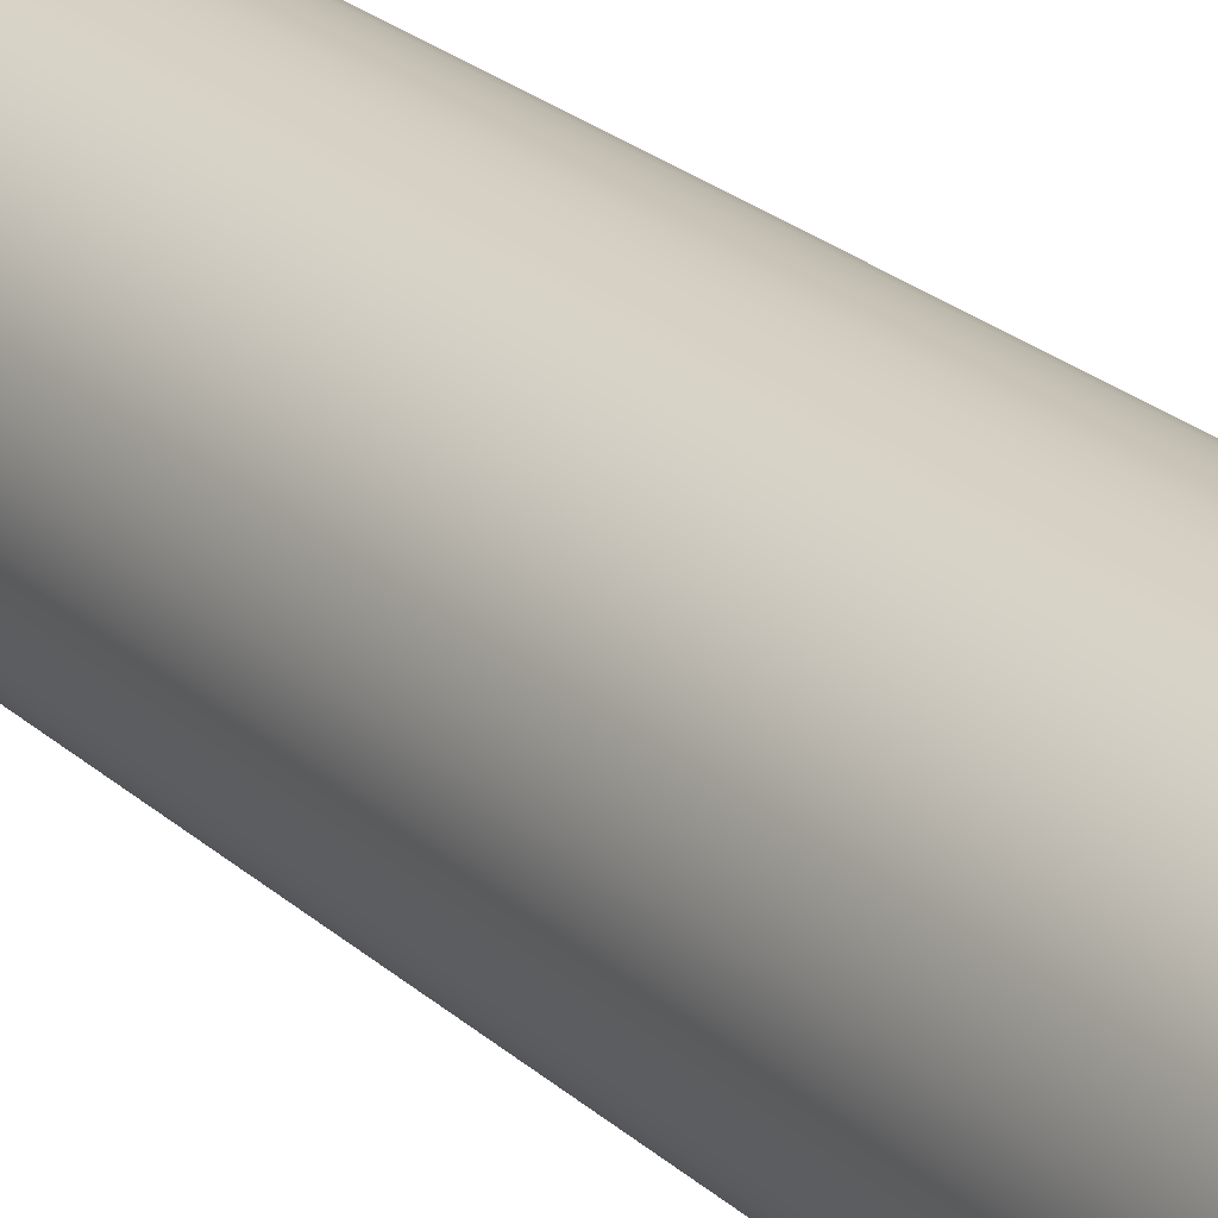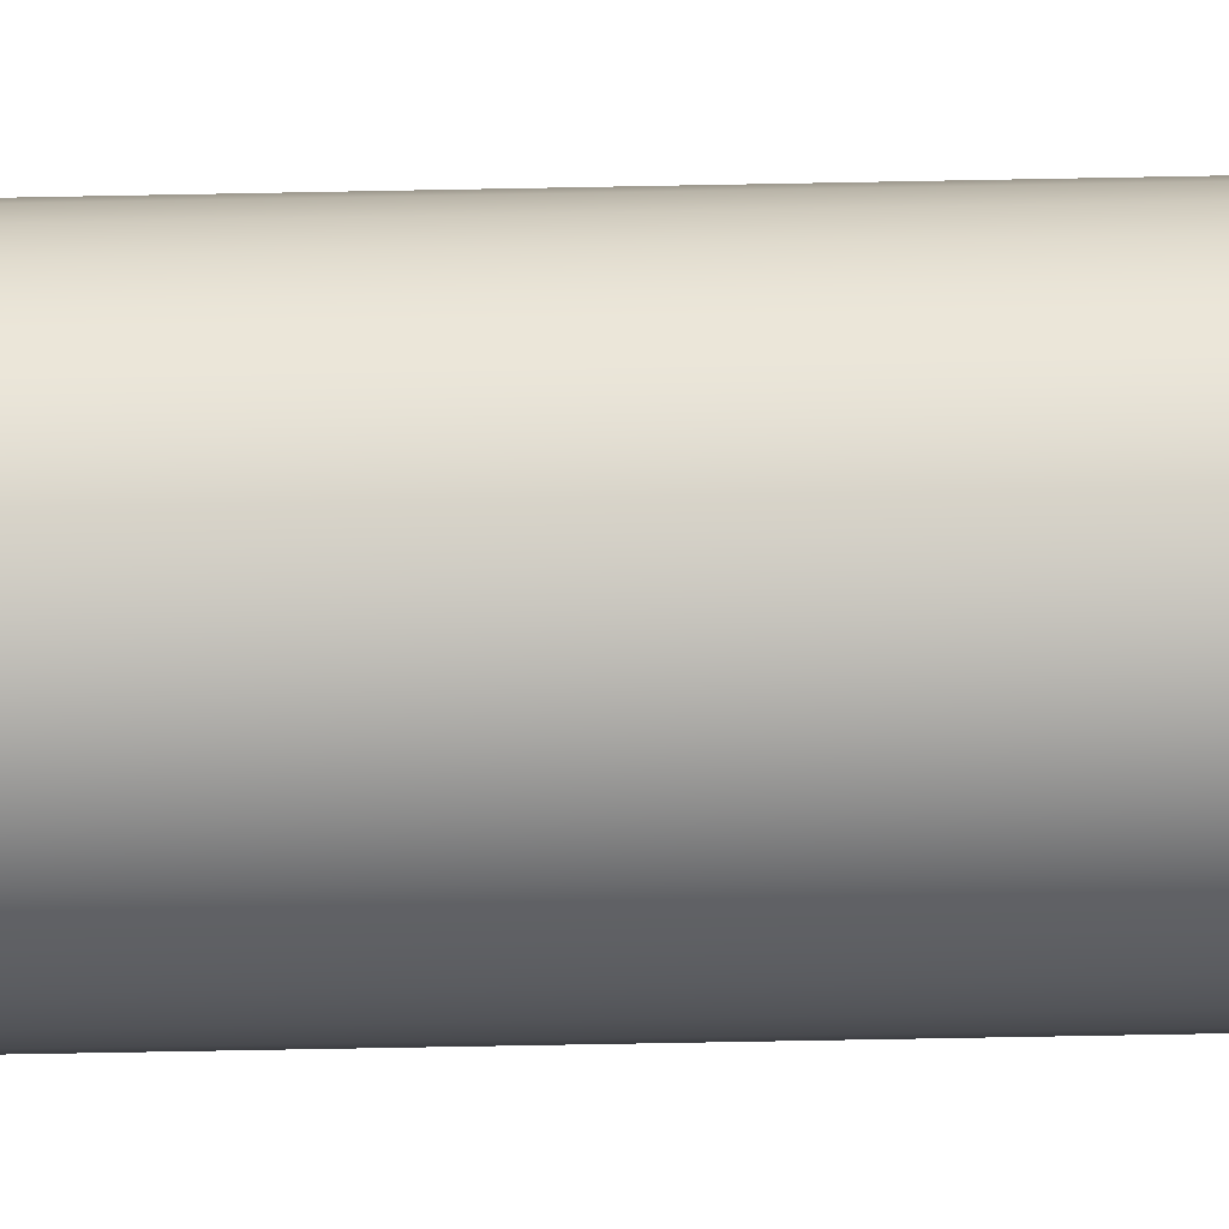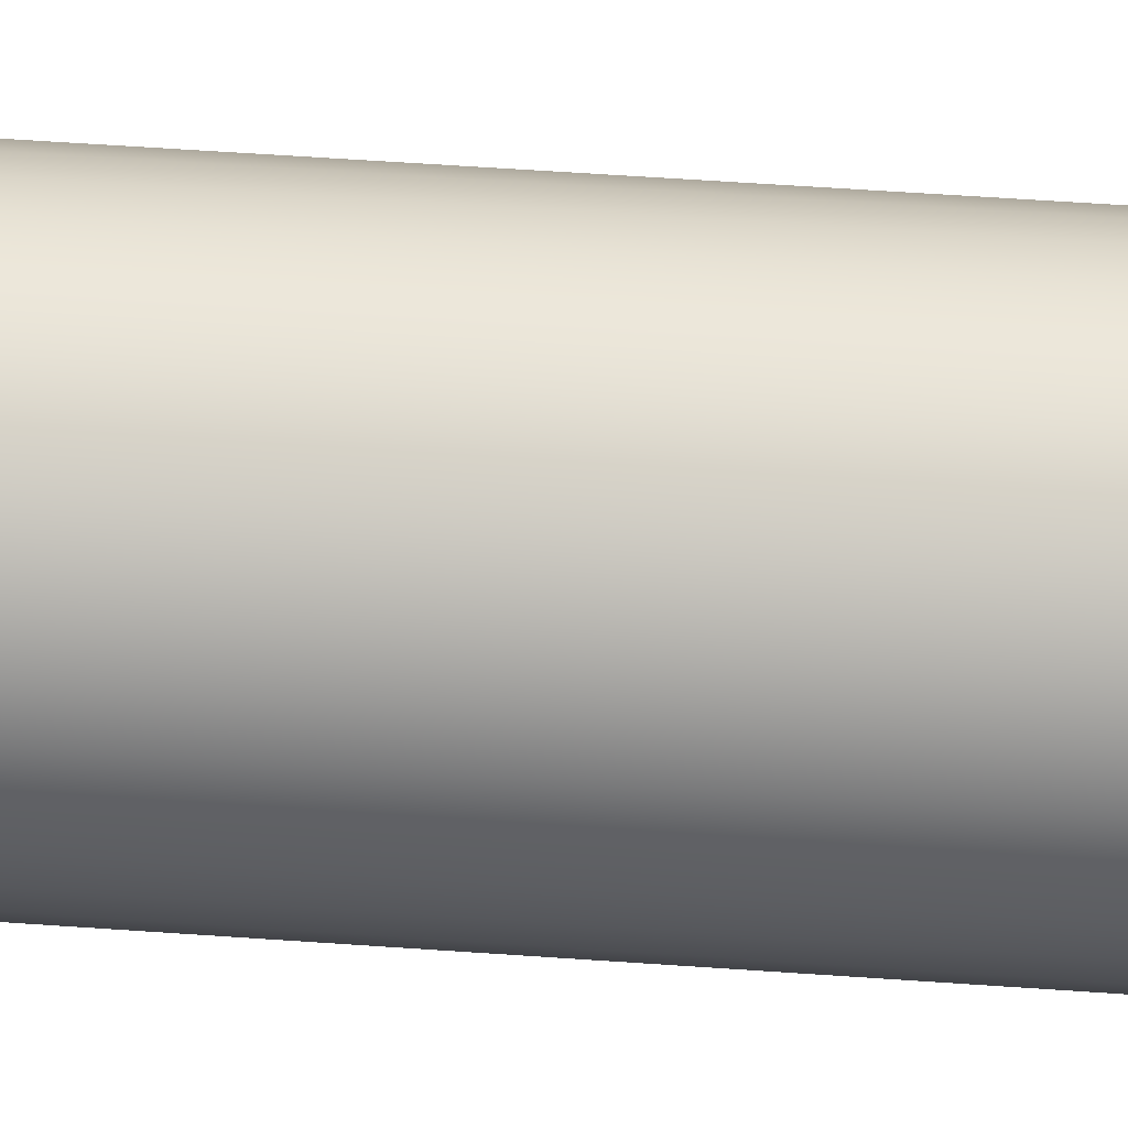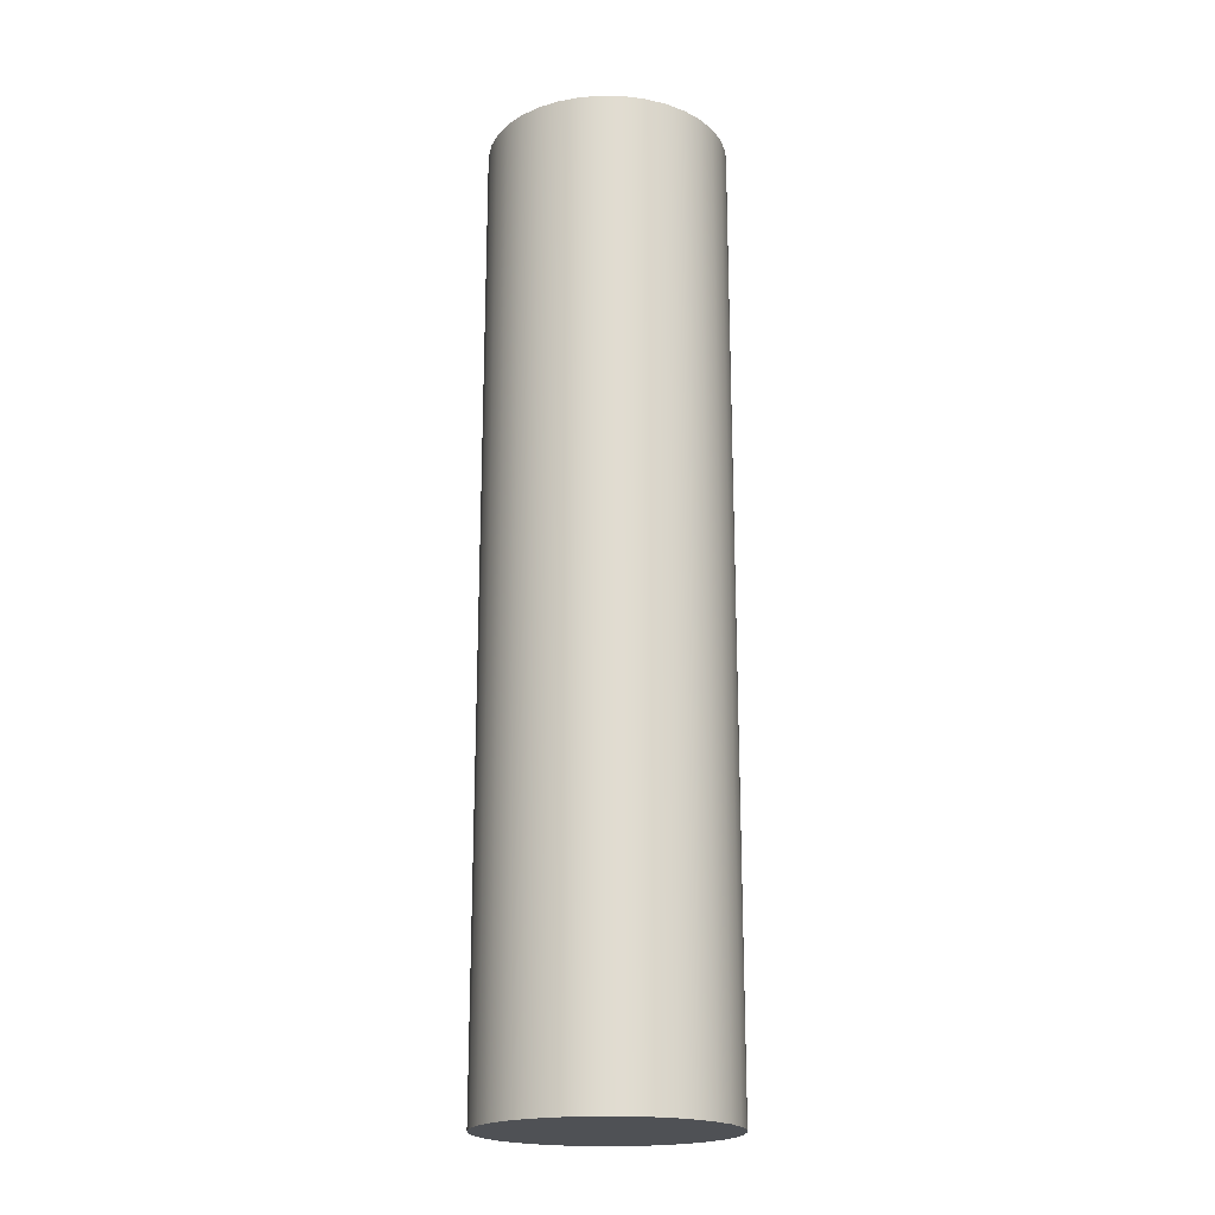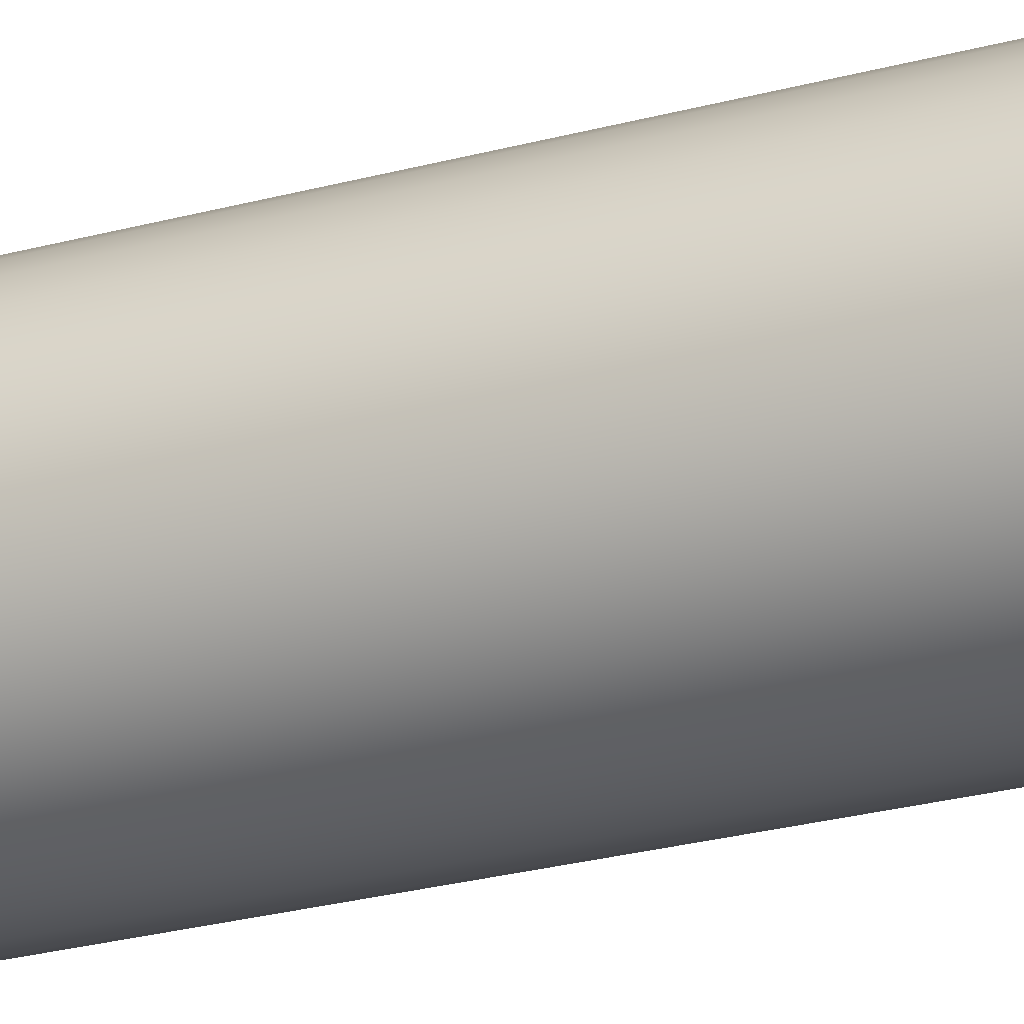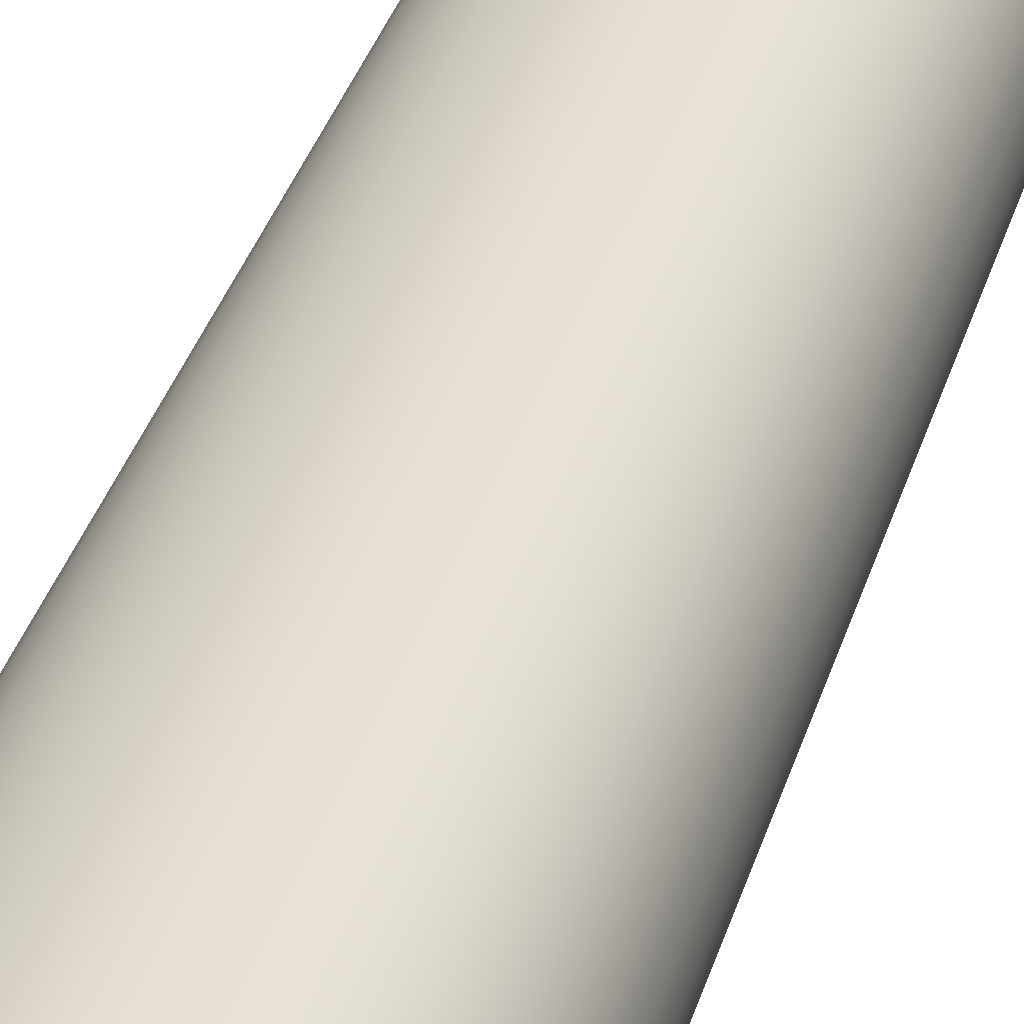
<metadata>
{"format":"obj","ext":"obj","renderer":"f3d","projection":"perspective","resolution":1024,"background":"white","views":[{"elev":24.3,"azim":-34.9,"up":"+Z"},{"elev":-66.7,"azim":-88.9,"up":"+Z"},{"elev":57.2,"azim":94.2,"up":"+Z"},{"elev":-20.0,"azim":118.5,"up":"+Y"},{"elev":-29.1,"azim":111.4,"up":"+Z"},{"elev":35.3,"azim":-164.1,"up":"+Z"}]}
</metadata>
<code>
v -1.3 10.35 1.592e-16
v -1.279 10.35 -0.2321
v -1.217 10.35 -0.4568
v -1.116 10.35 -0.6668
v -0.979 10.35 -0.8553
v -0.8105 10.35 -1.016
v -0.616 10.35 -1.145
v -0.4017 10.35 -1.236
v -0.1745 10.35 -1.288
v 0.05832 10.35 -1.299
v 0.2893 10.35 -1.267
v 0.5109 10.35 -1.195
v 0.7162 10.35 -1.085
v 0.8984 10.35 -0.9396
v 1.052 10.35 -0.7641
v 1.171 10.35 -0.564
v 1.253 10.35 -0.3458
v 1.295 10.35 -0.1165
v 1.295 10.35 0.1165
v 1.253 10.35 0.3458
v 1.171 10.35 0.564
v 1.052 10.35 0.7641
v 0.8984 10.35 0.9396
v 0.7162 10.35 1.085
v 0.5109 10.35 1.195
v 0.2893 10.35 1.267
v 0.05832 10.35 1.299
v -0.1745 10.35 1.288
v -0.4017 10.35 1.236
v -0.616 10.35 1.145
v -0.8105 10.35 1.016
v -0.979 10.35 0.8553
v -1.116 10.35 0.6668
v -1.217 10.35 0.4568
v -1.279 10.35 0.2321
v -1.3 0 1.592e-16
v -1.279 0 0.2321
v -1.217 0 0.4568
v -1.116 0 0.6668
v -0.979 0 0.8553
v -0.8105 0 1.016
v -0.616 0 1.145
v -0.4017 0 1.236
v -0.1745 0 1.288
v 0.05832 0 1.299
v 0.2893 0 1.267
v 0.5109 0 1.195
v 0.7162 0 1.085
v 0.8984 0 0.9396
v 1.052 0 0.7641
v 1.171 0 0.564
v 1.253 0 0.3458
v 1.295 0 0.1165
v 1.295 0 -0.1165
v 1.253 0 -0.3458
v 1.171 0 -0.564
v 1.052 0 -0.7641
v 0.8984 0 -0.9396
v 0.7162 0 -1.085
v 0.5109 0 -1.195
v 0.2893 0 -1.267
v 0.05832 0 -1.299
v -0.1745 0 -1.288
v -0.4017 0 -1.236
v -0.616 0 -1.145
v -0.8105 0 -1.016
v -0.979 0 -0.8553
v -1.116 0 -0.6668
v -1.217 0 -0.4568
v -1.279 0 -0.2321
v -1.3 0 1.592e-16
v -1.3 10.35 1.592e-16
v -1.3 10.35 1.592e-16
v -1.279 10.35 0.2321
v -1.217 10.35 0.4568
v -1.116 10.35 0.6668
v -0.979 10.35 0.8553
v -0.8105 10.35 1.016
v -0.616 10.35 1.145
v -0.4017 10.35 1.236
v -0.1745 10.35 1.288
v 0.05832 10.35 1.299
v 0.2893 10.35 1.267
v 0.5109 10.35 1.195
v 0.7162 10.35 1.085
v 0.8984 10.35 0.9396
v 1.052 10.35 0.7641
v 1.171 10.35 0.564
v 1.253 10.35 0.3458
v 1.295 10.35 0.1165
v 1.295 10.35 -0.1165
v 1.253 10.35 -0.3458
v 1.171 10.35 -0.564
v 1.052 10.35 -0.7641
v 0.8984 10.35 -0.9396
v 0.7162 10.35 -1.085
v 0.5109 10.35 -1.195
v 0.2893 10.35 -1.267
v 0.05832 10.35 -1.299
v -0.1745 10.35 -1.288
v -0.4017 10.35 -1.236
v -0.616 10.35 -1.145
v -0.8105 10.35 -1.016
v -0.979 10.35 -0.8553
v -1.116 10.35 -0.6668
v -1.217 10.35 -0.4568
v -1.279 10.35 -0.2321
v -1.3 0 1.592e-16
v -1.279 0 -0.2321
v -1.217 0 -0.4568
v -1.116 0 -0.6668
v -0.979 0 -0.8553
v -0.8105 0 -1.016
v -0.616 0 -1.145
v -0.4017 0 -1.236
v -0.1745 0 -1.288
v 0.05832 0 -1.299
v 0.2893 0 -1.267
v 0.5109 0 -1.195
v 0.7162 0 -1.085
v 0.8984 0 -0.9396
v 1.052 0 -0.7641
v 1.171 0 -0.564
v 1.253 0 -0.3458
v 1.295 0 -0.1165
v 1.295 0 0.1165
v 1.253 0 0.3458
v 1.171 0 0.564
v 1.052 0 0.7641
v 0.8984 0 0.9396
v 0.7162 0 1.085
v 0.5109 0 1.195
v 0.2893 0 1.267
v 0.05832 0 1.299
v -0.1745 0 1.288
v -0.4017 0 1.236
v -0.616 0 1.145
v -0.8105 0 1.016
v -0.979 0 0.8553
v -1.116 0 0.6668
v -1.217 0 0.4568
v -1.279 0 0.2321
v -1.225 10.35 1.5e-16
v -1.204 10.35 -0.2251
v -1.142 10.35 -0.4425
v -1.042 10.35 -0.6449
v -0.9053 10.35 -0.8253
v -0.7382 10.35 -0.9776
v -0.546 10.35 -1.097
v -0.3352 10.35 -1.178
v -0.113 10.35 -1.22
v 0.113 10.35 -1.22
v 0.3352 10.35 -1.178
v 0.546 10.35 -1.097
v 0.7382 10.35 -0.9776
v 0.9053 10.35 -0.8253
v 1.042 10.35 -0.6449
v 1.142 10.35 -0.4425
v 1.204 10.35 -0.2251
v 1.225 10.35 0
v 1.204 10.35 0.2251
v 1.142 10.35 0.4425
v 1.042 10.35 0.6449
v 0.9053 10.35 0.8253
v 0.7382 10.35 0.9776
v 0.546 10.35 1.097
v 0.3352 10.35 1.178
v 0.113 10.35 1.22
v -0.113 10.35 1.22
v -0.3352 10.35 1.178
v -0.546 10.35 1.097
v -0.7382 10.35 0.9776
v -0.9053 10.35 0.8253
v -1.042 10.35 0.6449
v -1.142 10.35 0.4425
v -1.204 10.35 0.2251
v -1.225 0 1.5e-16
v -1.204 0 0.2251
v -1.142 0 0.4425
v -1.042 0 0.6449
v -0.9053 0 0.8253
v -0.7382 0 0.9776
v -0.546 0 1.097
v -0.3352 0 1.178
v -0.113 0 1.22
v 0.113 0 1.22
v 0.3352 0 1.178
v 0.546 0 1.097
v 0.7382 0 0.9776
v 0.9053 0 0.8253
v 1.042 0 0.6449
v 1.142 0 0.4425
v 1.204 0 0.2251
v 1.225 0 0
v 1.204 0 -0.2251
v 1.142 0 -0.4425
v 1.042 0 -0.6449
v 0.9053 0 -0.8253
v 0.7382 0 -0.9776
v 0.546 0 -1.097
v 0.3352 0 -1.178
v 0.113 0 -1.22
v -0.113 0 -1.22
v -0.3352 0 -1.178
v -0.546 0 -1.097
v -0.7382 0 -0.9776
v -0.9053 0 -0.8253
v -1.042 0 -0.6449
v -1.142 0 -0.4425
v -1.204 0 -0.2251
v -1.225 0 1.5e-16
v -1.225 10.35 1.5e-16
v -1.225 10.35 1.5e-16
v -1.204 10.35 0.2251
v -1.142 10.35 0.4425
v -1.042 10.35 0.6449
v -0.9053 10.35 0.8253
v -0.7382 10.35 0.9776
v -0.546 10.35 1.097
v -0.3352 10.35 1.178
v -0.113 10.35 1.22
v 0.113 10.35 1.22
v 0.3352 10.35 1.178
v 0.546 10.35 1.097
v 0.7382 10.35 0.9776
v 0.9053 10.35 0.8253
v 1.042 10.35 0.6449
v 1.142 10.35 0.4425
v 1.204 10.35 0.2251
v 1.225 10.35 0
v 1.204 10.35 -0.2251
v 1.142 10.35 -0.4425
v 1.042 10.35 -0.6449
v 0.9053 10.35 -0.8253
v 0.7382 10.35 -0.9776
v 0.546 10.35 -1.097
v 0.3352 10.35 -1.178
v 0.113 10.35 -1.22
v -0.113 10.35 -1.22
v -0.3352 10.35 -1.178
v -0.546 10.35 -1.097
v -0.7382 10.35 -0.9776
v -0.9053 10.35 -0.8253
v -1.042 10.35 -0.6449
v -1.142 10.35 -0.4425
v -1.204 10.35 -0.2251
v -1.225 0 1.5e-16
v -1.204 0 -0.2251
v -1.142 0 -0.4425
v -1.042 0 -0.6449
v -0.9053 0 -0.8253
v -0.7382 0 -0.9776
v -0.546 0 -1.097
v -0.3352 0 -1.178
v -0.113 0 -1.22
v 0.113 0 -1.22
v 0.3352 0 -1.178
v 0.546 0 -1.097
v 0.7382 0 -0.9776
v 0.9053 0 -0.8253
v 1.042 0 -0.6449
v 1.142 0 -0.4425
v 1.204 0 -0.2251
v 1.225 0 0
v 1.204 0 0.2251
v 1.142 0 0.4425
v 1.042 0 0.6449
v 0.9053 0 0.8253
v 0.7382 0 0.9776
v 0.546 0 1.097
v 0.3352 0 1.178
v 0.113 0 1.22
v -0.113 0 1.22
v -0.3352 0 1.178
v -0.546 0 1.097
v -0.7382 0 0.9776
v -0.9053 0 0.8253
v -1.042 0 0.6449
v -1.142 0 0.4425
v -1.204 0 0.2251
g f753eec6-e34e-11ea-953c-54bf646e7e1f
f 2 70 1
f 1 70 71
f 72 36 35
f 35 36 37
f 35 37 34
f 34 37 38
f 34 38 33
f 33 38 39
f 33 39 32
f 32 39 40
f 32 40 31
f 31 40 41
f 31 41 30
f 30 41 42
f 30 42 29
f 29 42 43
f 29 43 28
f 28 43 44
f 28 44 27
f 27 44 45
f 27 45 26
f 26 45 46
f 26 46 25
f 25 46 47
f 25 47 24
f 24 47 48
f 24 48 23
f 23 48 49
f 23 49 22
f 22 49 50
f 22 50 21
f 21 50 51
f 21 51 20
f 20 51 52
f 20 52 19
f 19 52 53
f 19 53 18
f 18 53 54
f 18 54 17
f 17 54 55
f 17 55 16
f 16 55 56
f 16 56 15
f 15 56 57
f 15 57 14
f 14 57 58
f 14 58 13
f 13 58 59
f 13 59 12
f 12 59 60
f 12 60 11
f 11 60 61
f 11 61 10
f 10 61 62
f 10 62 9
f 9 62 63
f 9 63 8
f 8 63 64
f 8 64 7
f 7 64 65
f 7 65 6
f 6 65 66
f 6 66 5
f 5 66 67
f 5 67 4
f 4 67 68
f 4 68 3
f 3 68 69
f 3 69 2
f 2 69 70
g f7543d0a-e34e-11ea-b15c-54bf646e7e1f
f 73 74 107
f 107 74 106
f 106 74 75
f 106 75 105
f 105 75 76
f 105 76 104
f 104 76 103
f 103 76 102
f 102 76 101
f 101 76 100
f 100 76 99
f 99 76 98
f 98 76 97
f 97 76 96
f 96 76 95
f 95 76 77
f 95 77 94
f 94 77 93
f 93 77 92
f 92 77 91
f 91 77 90
f 90 77 89
f 89 77 88
f 88 77 87
f 87 77 86
f 86 77 78
f 86 78 85
f 85 78 79
f 85 79 84
f 84 79 80
f 84 80 83
f 83 80 81
f 83 81 82
g f75463f6-e34e-11ea-bab3-54bf646e7e1f
f 108 109 142
f 142 109 110
f 142 110 141
f 141 110 111
f 141 111 140
f 140 111 112
f 140 112 113
f 113 114 140
f 140 114 115
f 140 115 116
f 116 117 140
f 140 117 118
f 140 118 119
f 119 120 140
f 140 120 121
f 140 121 139
f 139 121 122
f 139 122 123
f 123 124 139
f 139 124 125
f 139 125 126
f 126 127 139
f 139 127 128
f 139 128 129
f 129 130 139
f 139 130 138
f 138 130 131
f 138 131 137
f 137 131 132
f 137 132 136
f 136 132 133
f 136 133 135
f 135 133 134
g f7d10e76-e34e-11ea-9a5d-54bf646e7e1f
f 144 210 143
f 143 210 211
f 212 177 176
f 176 177 178
f 176 178 175
f 175 178 179
f 175 179 174
f 174 179 180
f 174 180 173
f 173 180 181
f 173 181 172
f 172 181 182
f 172 182 171
f 171 182 183
f 171 183 170
f 170 183 184
f 170 184 169
f 169 184 185
f 169 185 168
f 168 185 186
f 168 186 167
f 167 186 187
f 167 187 166
f 166 187 188
f 166 188 165
f 165 188 189
f 165 189 164
f 164 189 190
f 164 190 163
f 163 190 191
f 163 191 162
f 162 191 192
f 162 192 161
f 161 192 193
f 161 193 160
f 160 193 194
f 160 194 159
f 159 194 195
f 159 195 158
f 158 195 196
f 158 196 157
f 157 196 197
f 157 197 156
f 156 197 198
f 156 198 155
f 155 198 199
f 155 199 154
f 154 199 200
f 154 200 153
f 153 200 201
f 153 201 152
f 152 201 202
f 152 202 151
f 151 202 203
f 151 203 150
f 150 203 204
f 150 204 149
f 149 204 205
f 149 205 148
f 148 205 206
f 148 206 147
f 147 206 207
f 147 207 146
f 146 207 208
f 146 208 145
f 145 208 209
f 145 209 144
f 144 209 210
g f7d15c7a-e34e-11ea-9eed-54bf646e7e1f
f 214 229 213
f 213 229 230
f 213 230 246
f 246 230 231
f 246 231 245
f 245 231 232
f 245 232 244
f 244 232 233
f 244 233 243
f 243 233 234
f 243 234 242
f 242 234 235
f 242 235 241
f 241 235 236
f 241 236 240
f 240 236 237
f 240 237 239
f 239 237 238
f 229 214 228
f 228 214 215
f 228 215 227
f 227 215 216
f 227 216 226
f 226 216 217
f 226 217 225
f 225 217 218
f 225 218 224
f 224 218 219
f 224 219 223
f 223 219 220
f 223 220 222
f 222 220 221
g f7d1aa92-e34e-11ea-b86a-54bf646e7e1f
f 248 263 247
f 247 263 264
f 247 264 280
f 280 264 265
f 280 265 279
f 279 265 266
f 279 266 278
f 278 266 267
f 278 267 277
f 277 267 268
f 277 268 276
f 276 268 269
f 276 269 275
f 275 269 270
f 275 270 274
f 274 270 271
f 274 271 273
f 273 271 272
f 263 248 262
f 262 248 249
f 262 249 261
f 261 249 250
f 261 250 260
f 260 250 251
f 260 251 259
f 259 251 252
f 259 252 258
f 258 252 253
f 258 253 257
f 257 253 254
f 257 254 256
f 256 254 255

</code>
